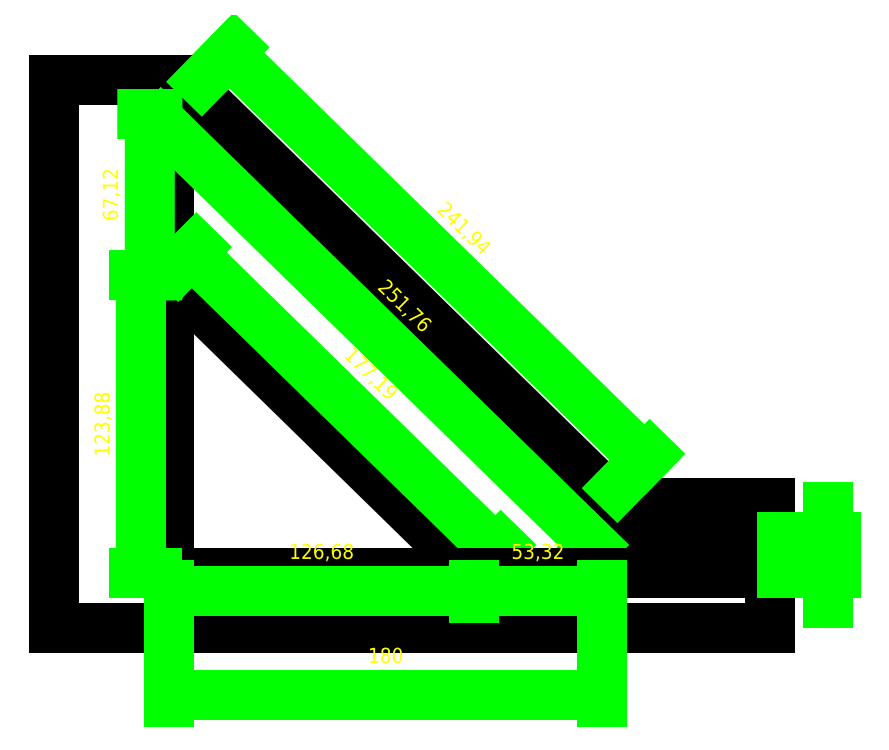
<metadata>
{"format":"dxf","ext":"dxf","renderer":"ezdxf+matplotlib","layout":"modelspace","background":"white","min_lineweight":24,"dpi":150}
</metadata>
<code>
0
SECTION
2
ENTITIES
0
LWPOLYLINE
8
0
90
    4
70
    1
43
0
10
180
20
23
10
250
20
23
10
250
20
28
10
180
20
28
0
LWPOLYLINE
8
0
90
    4
70
    1
43
0
10
180
20
28
10
250
20
28
10
250
20
38
10
180
20
38
0
LWPOLYLINE
8
0
90
    4
70
    1
43
0
10
180
20
38
10
250
20
38
10
250
20
48
10
180
20
48
0
LWPOLYLINE
8
0
90
    4
70
    1
43
0
10
180
20
48
10
250
20
48
10
250
20
52
10
180
20
52
0
LINE
8
0
10
180
20
52
11
182.8
21
54.86
0
LWPOLYLINE
8
0
90
    4
70
    1
43
0
10
0
20
0
10
-48
20
0
10
-48
20
228
10
0
20
228
0
LINE
8
0
10
0
20
214
11
173
21
44.85
0
LINE
8
0
10
173
20
44.85
11
180
21
52
0
LINE
8
0
10
180
20
38
11
0.01842
21
214
0
LINE
8
0
10
0
20
214
11
0
21
228
0
LINE
8
0
10
0.01842
20
214
11
9.806
21
224
0
LINE
8
0
10
9.806
20
224
11
182.8
21
54.86
0
LINE
8
0
10
180
20
52
11
7.01
21
221.1
0
LINE
8
0
10
0
20
23
11
220
21
23
0
LINE
8
0
10
0
20
0
11
0
21
200
0
LINE
8
0
10
126.7
20
23
11
0
21
146.9
0
DIMENSION
8
10-dim
2
*D1
10
-8.182
20
146.9
30
0
11
-23.8
21
180.4
31
0
70
   33
71
    5
3
Standard
53
0
210
0
220
0
230
1
13
0.01842
23
214
33
0
14
0
24
146.9
34
0
0
DIMENSION
8
10-dim
2
*D2
10
197.8
20
70.21
30
0
11
122.2
21
166
31
0
70
   33
71
    5
3
Standard
53
0
210
0
220
0
230
1
13
9.806
23
224
33
0
14
182.8
24
54.86
34
0
0
DIMENSION
8
10-dim
2
*D3
10
176.6
20
34.52
30
0
11
97.52
21
133.7
31
0
70
   33
71
    5
3
Standard
53
0
210
0
220
0
230
1
13
0
23
214
33
0
14
180
24
38
34
0
0
DIMENSION
8
10-dim
2
*D4
10
135.8
20
32.35
30
0
11
83.41
21
105.5
31
0
70
   33
71
    5
3
Standard
53
0
210
0
220
0
230
1
13
0
23
146.9
33
0
14
126.7
24
23
34
0
0
LWPOLYLINE
8
0
90
    4
70
    1
43
0
10
0
20
0
10
250
20
0
10
250
20
23
10
0
20
23
0
DIMENSION
8
10-dim
2
*D5
10
180
20
15.55
30
0
11
153.3
21
31.17
31
0
70
   33
71
    5
3
Standard
53
0
210
0
220
0
230
1
13
126.7
23
23
33
0
14
180
24
23
34
0
0
DIMENSION
8
10-dim
2
*D6
10
274.2
20
38
30
0
11
258.6
21
30.5
31
0
70
   32
71
    5
3
Standard
53
0
210
0
220
0
230
1
13
250
23
23
33
0
14
250
24
38
34
0
50
90
0
DIMENSION
8
10-dim
2
*D7
10
-11.66
20
146.9
30
0
11
-27.29
21
84.94
31
0
70
   32
71
    5
3
Standard
53
0
210
0
220
0
230
1
13
0
23
23
33
0
14
0
24
146.9
34
0
50
90
0
DIMENSION
8
10-dim
2
*D8
10
126.7
20
15.55
30
0
11
63.34
21
31.17
31
0
70
   32
71
    5
3
Standard
53
0
210
0
220
0
230
1
13
0
23
23
33
0
14
126.7
24
23
34
0
0
DIMENSION
8
10-dim
2
*D9
10
180
20
-27.69
30
0
11
90
21
-12.07
31
0
70
   32
71
    5
3
Standard
53
0
210
0
220
0
230
1
13
0
23
23
33
0
14
180
24
23
34
0
0
ENDSEC
0
EOF

</code>
